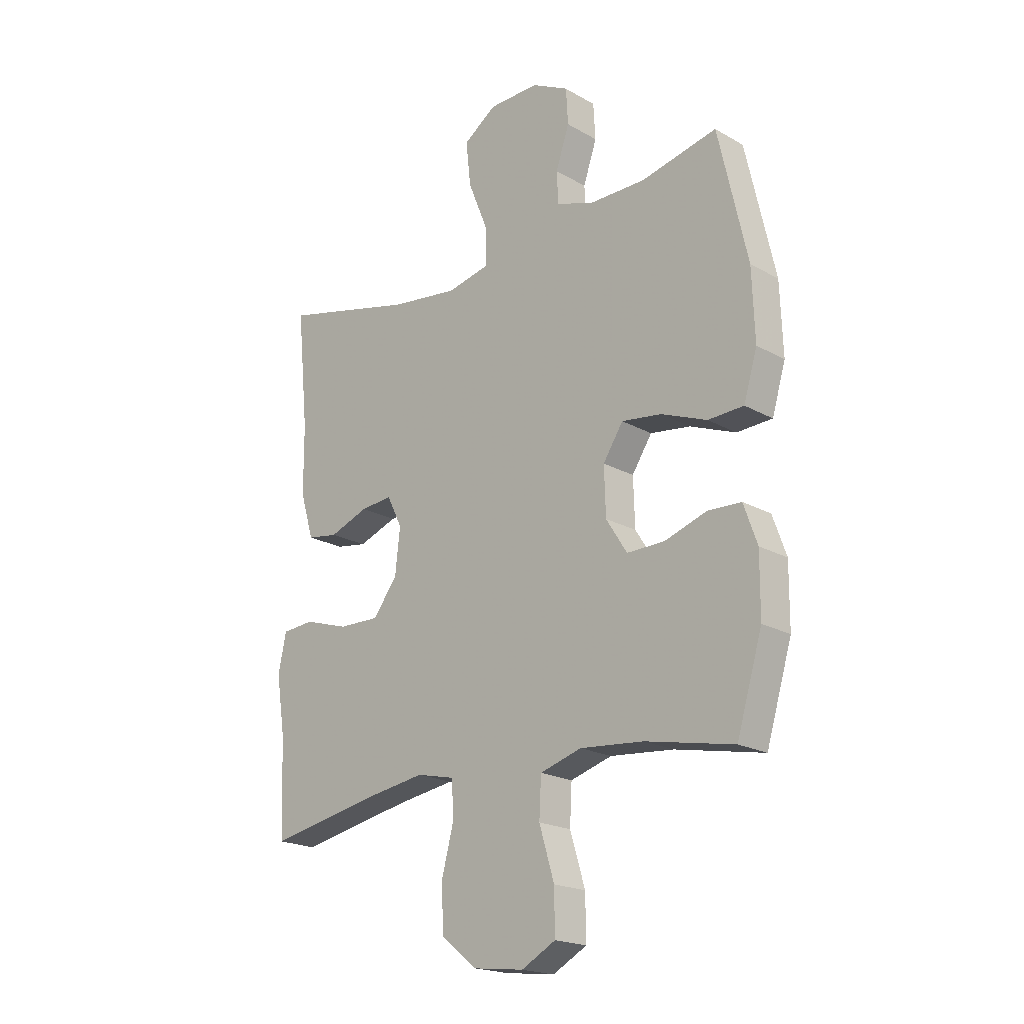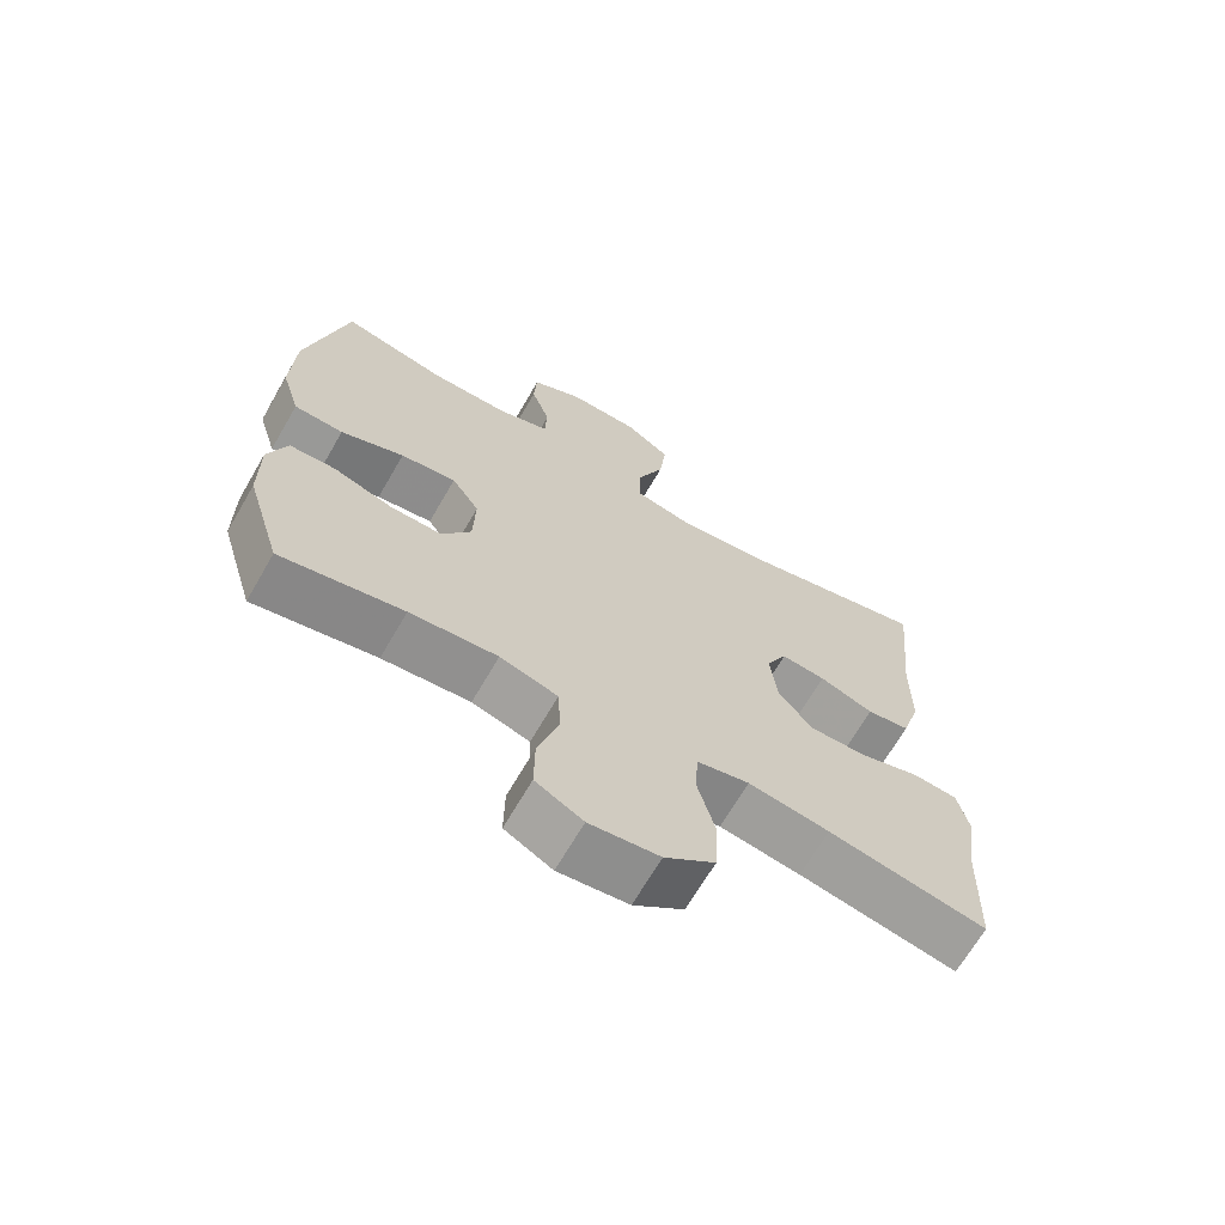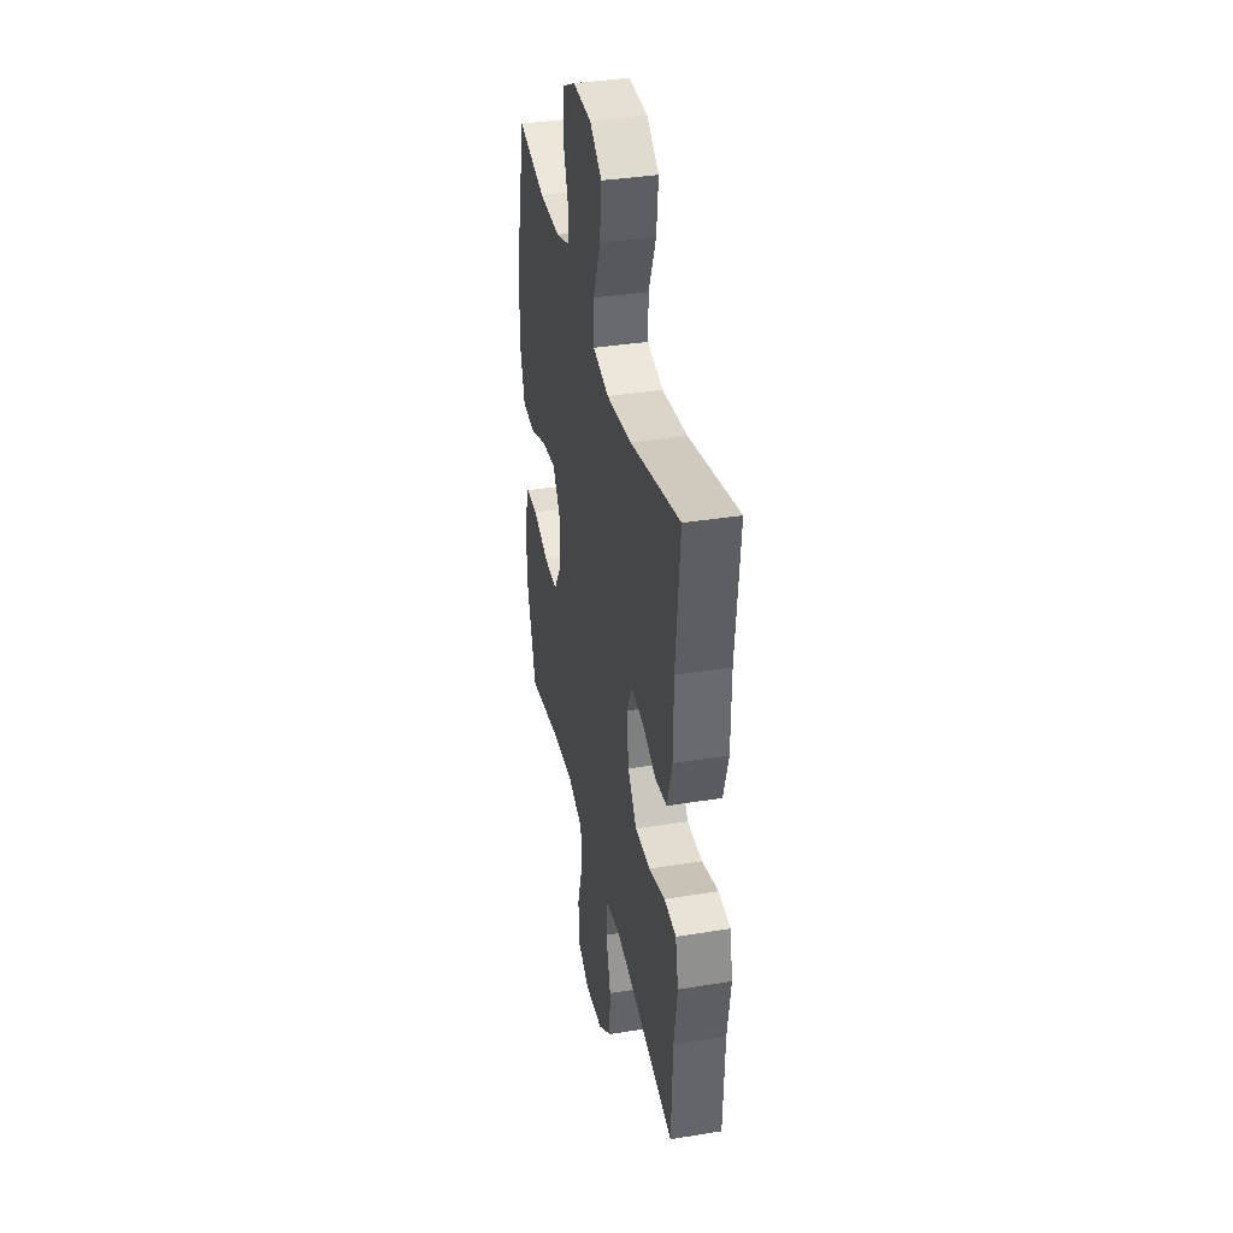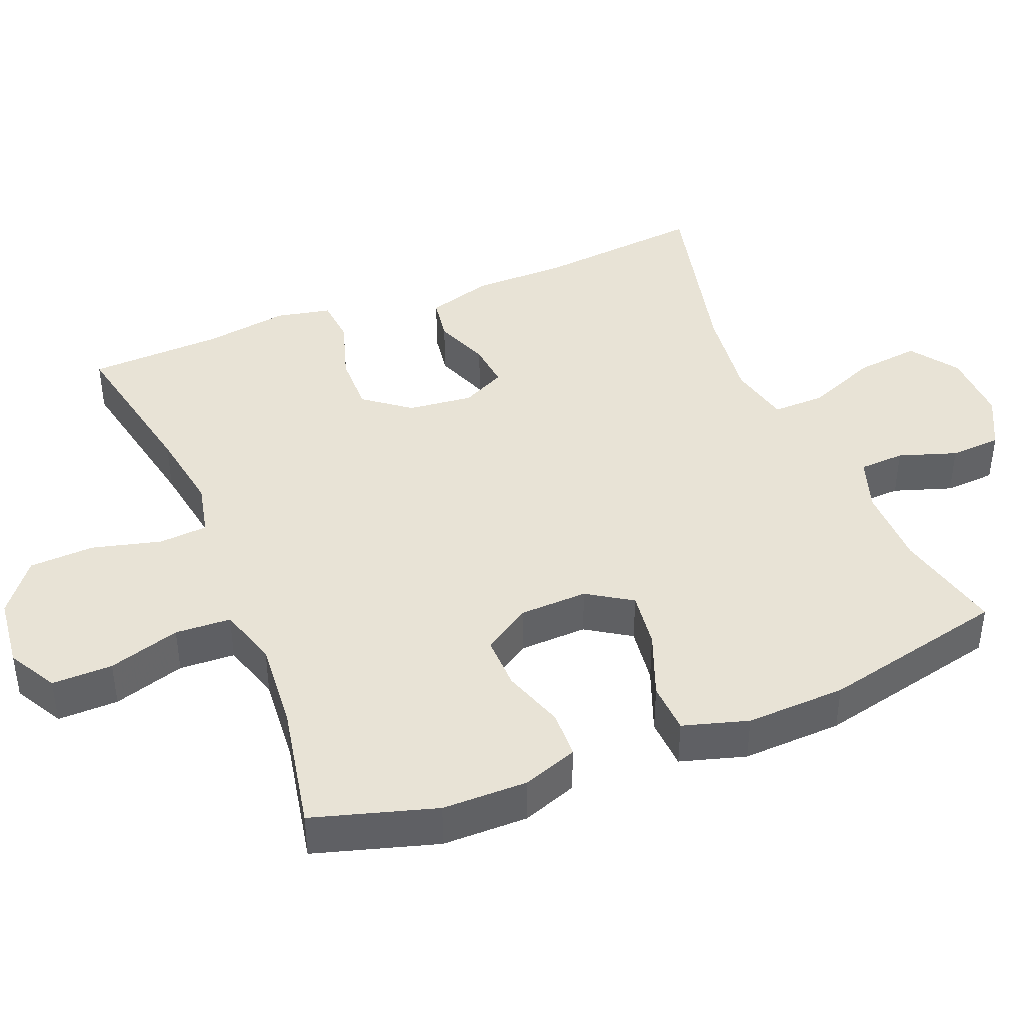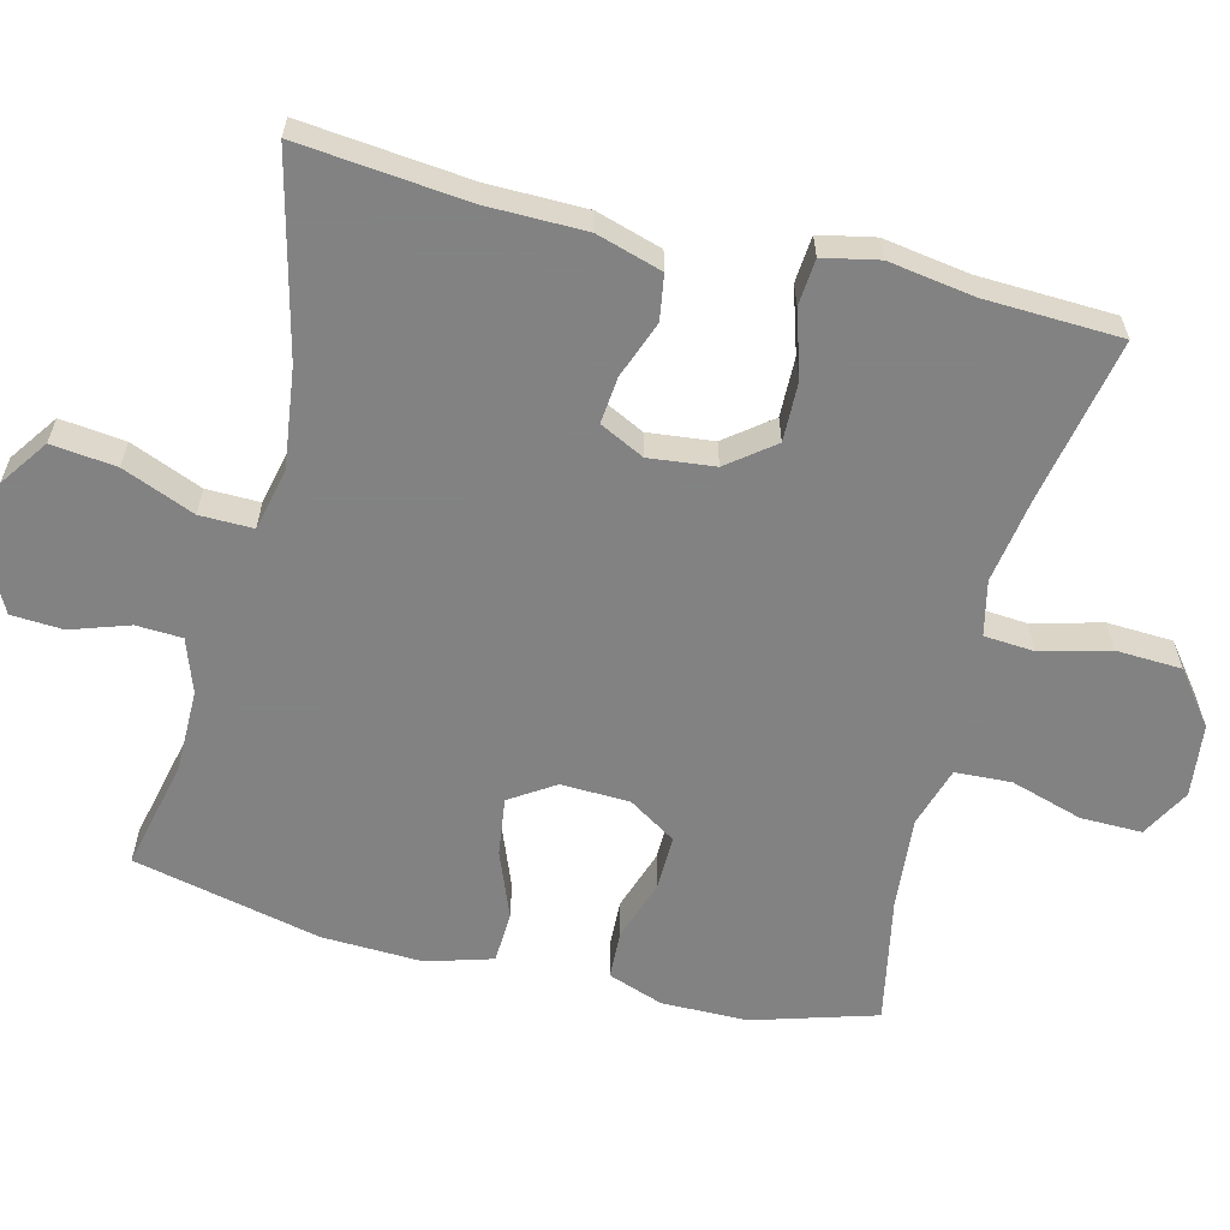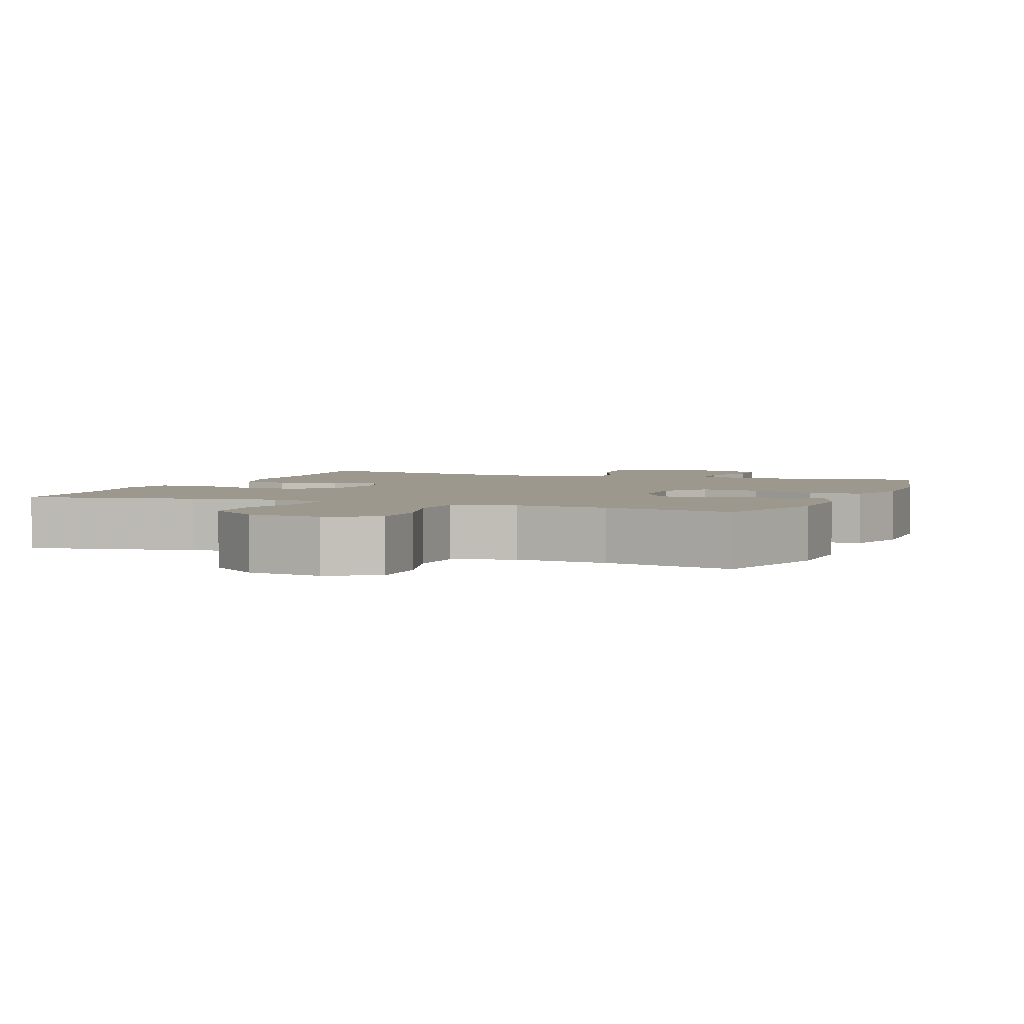
<metadata>
{"format":"obj","ext":"obj","renderer":"f3d","projection":"perspective","resolution":1024,"background":"white","views":[{"elev":-20.0,"azim":-136.1,"up":"+Z"},{"elev":-67.9,"azim":-30.1,"up":"+Z"},{"elev":36.9,"azim":78.2,"up":"+Z"},{"elev":41.6,"azim":-112.3,"up":"+Y"},{"elev":-60.9,"azim":75.8,"up":"+Y"},{"elev":3.2,"azim":-158.5,"up":"+Y"}]}
</metadata>
<code>
v -0.5 0.07 0.5
v -0.349 0.07 0.466
v -0.235 0.07 0.466
v -0.161 0.07 0.492
v -0.158 0.07 0.555
v -0.185 0.07 0.635
v -0.181 0.07 0.706
v -0.107 0.07 0.744
v -0.006 0.07 0.742
v 0.06 0.07 0.696
v 0.05 0.07 0.607
v 0.01 0.07 0.508
v 0.009 0.07 0.435
v 0.095 0.07 0.416
v 0.231 0.07 0.434
v 0.5 0.07 0.5
v 0.477 0.07 0.269
v 0.476 0.07 0.134
v 0.449 0.07 0.044
v 0.387 0.07 0.034
v 0.309 0.07 0.063
v 0.245 0.07 0.069
v 0.215 0.07 0.008
v 0.225 0.07 -0.082
v 0.274 0.07 -0.145
v 0.356 0.07 -0.143
v 0.445 0.07 -0.115
v 0.509 0.07 -0.12
v 0.525 0.07 -0.196
v 0.507 0.07 -0.313
v 0.5 0.07 -0.5
v 0.273 0.07 -0.456
v 0.157 0.07 -0.438
v 0.082 0.07 -0.455
v 0.077 0.07 -0.523
v 0.102 0.07 -0.618
v 0.098 0.07 -0.708
v 0.026 0.07 -0.764
v -0.074 0.07 -0.776
v -0.142 0.07 -0.739
v -0.141 0.07 -0.655
v -0.111 0.07 -0.556
v -0.115 0.07 -0.479
v -0.198 0.07 -0.454
v -0.324 0.07 -0.465
v -0.5 0.07 -0.5
v -0.551 0.07 -0.331
v -0.552 0.07 -0.213
v -0.525 0.07 -0.137
v -0.459 0.07 -0.134
v -0.374 0.07 -0.162
v -0.299 0.07 -0.163
v -0.257 0.07 -0.097
v -0.254 0.07 -0.003
v -0.294 0.07 0.058
v -0.374 0.07 0.047
v -0.465 0.07 0.011
v -0.536 0.07 0.014
v -0.563 0.07 0.104
v -0.558 0.07 0.242
v -0.5 0 0.5
v -0.349 0 0.466
v -0.235 0 0.466
v -0.161 0 0.492
v -0.158 0 0.555
v -0.185 0 0.635
v -0.181 0 0.706
v -0.107 0 0.744
v -0.006 0 0.742
v 0.06 0 0.696
v 0.05 0 0.607
v 0.01 0 0.508
v 0.009 0 0.435
v 0.095 0 0.416
v 0.231 0 0.434
v 0.5 0 0.5
v 0.477 0 0.269
v 0.476 0 0.134
v 0.449 0 0.044
v 0.387 0 0.034
v 0.309 0 0.063
v 0.245 0 0.069
v 0.215 0 0.008
v 0.225 0 -0.082
v 0.274 0 -0.145
v 0.356 0 -0.143
v 0.445 0 -0.115
v 0.509 0 -0.12
v 0.525 0 -0.196
v 0.507 0 -0.313
v 0.5 0 -0.5
v 0.273 0 -0.456
v 0.157 0 -0.438
v 0.082 0 -0.455
v 0.077 0 -0.523
v 0.102 0 -0.618
v 0.098 0 -0.708
v 0.026 0 -0.764
v -0.074 0 -0.776
v -0.142 0 -0.739
v -0.141 0 -0.655
v -0.111 0 -0.556
v -0.115 0 -0.479
v -0.198 0 -0.454
v -0.324 0 -0.465
v -0.5 0 -0.5
v -0.551 0 -0.331
v -0.552 0 -0.213
v -0.525 0 -0.137
v -0.459 0 -0.134
v -0.374 0 -0.162
v -0.299 0 -0.163
v -0.257 0 -0.097
v -0.254 0 -0.003
v -0.294 0 0.058
v -0.374 0 0.047
v -0.465 0 0.011
v -0.536 0 0.014
v -0.563 0 0.104
v -0.558 0 0.242
f 60 1 2
f 59 60 2
f 58 59 2
f 57 58 2
f 56 57 2
f 55 56 2 3
f 54 55 3 4
f 53 54 4
f 49 50 51
f 48 49 51
f 47 48 51
f 46 47 51
f 45 46 51
f 44 45 51 52
f 43 44 52 53
f 40 41 42
f 39 40 42
f 38 39 42
f 37 38 42
f 36 37 42
f 35 36 42
f 34 35 42 43
f 43 53 4
f 34 43 4
f 33 34 4
f 30 31 32
f 30 32 33
f 29 30 33
f 28 29 33
f 27 28 33
f 26 27 33
f 19 20 21
f 18 19 21
f 17 18 21
f 17 21 22
f 16 17 22
f 15 16 22
f 14 15 22 23
f 10 11 12
f 9 10 12
f 8 9 12
f 7 8 12
f 6 7 12
f 5 6 12
f 5 12 13
f 4 5 13
f 33 4 13
f 25 26 33
f 24 25 33
f 23 24 33
f 14 23 33
f 13 14 33
f 62 61 120
f 62 120 119
f 62 119 118
f 62 118 117
f 62 117 116
f 63 62 116 115
f 64 63 115 114
f 64 114 113
f 111 110 109
f 111 109 108
f 111 108 107
f 111 107 106
f 111 106 105
f 112 111 105 104
f 113 112 104 103
f 102 101 100
f 102 100 99
f 102 99 98
f 102 98 97
f 102 97 96
f 102 96 95
f 103 102 95 94
f 64 113 103
f 64 103 94
f 64 94 93
f 92 91 90
f 93 92 90
f 93 90 89
f 93 89 88
f 93 88 87
f 93 87 86
f 81 80 79
f 81 79 78
f 81 78 77
f 82 81 77
f 82 77 76
f 82 76 75
f 83 82 75 74
f 72 71 70
f 72 70 69
f 72 69 68
f 72 68 67
f 72 67 66
f 72 66 65
f 73 72 65
f 73 65 64
f 73 64 93
f 93 86 85
f 93 85 84
f 93 84 83
f 93 83 74
f 93 74 73
f 1 61 62 2
f 2 62 63 3
f 3 63 64 4
f 4 64 65 5
f 5 65 66 6
f 6 66 67 7
f 7 67 68 8
f 8 68 69 9
f 9 69 70 10
f 10 70 71 11
f 11 71 72 12
f 12 72 73 13
f 13 73 74 14
f 14 74 75 15
f 15 75 76 16
f 16 76 77 17
f 17 77 78 18
f 18 78 79 19
f 19 79 80 20
f 20 80 81 21
f 21 81 82 22
f 22 82 83 23
f 23 83 84 24
f 24 84 85 25
f 25 85 86 26
f 26 86 87 27
f 27 87 88 28
f 28 88 89 29
f 29 89 90 30
f 30 90 91 31
f 31 91 92 32
f 32 92 93 33
f 33 93 94 34
f 34 94 95 35
f 35 95 96 36
f 36 96 97 37
f 37 97 98 38
f 38 98 99 39
f 39 99 100 40
f 40 100 101 41
f 41 101 102 42
f 42 102 103 43
f 43 103 104 44
f 44 104 105 45
f 45 105 106 46
f 46 106 107 47
f 47 107 108 48
f 48 108 109 49
f 49 109 110 50
f 50 110 111 51
f 51 111 112 52
f 52 112 113 53
f 53 113 114 54
f 54 114 115 55
f 55 115 116 56
f 56 116 117 57
f 57 117 118 58
f 58 118 119 59
f 59 119 120 60
f 60 120 61 1

</code>
